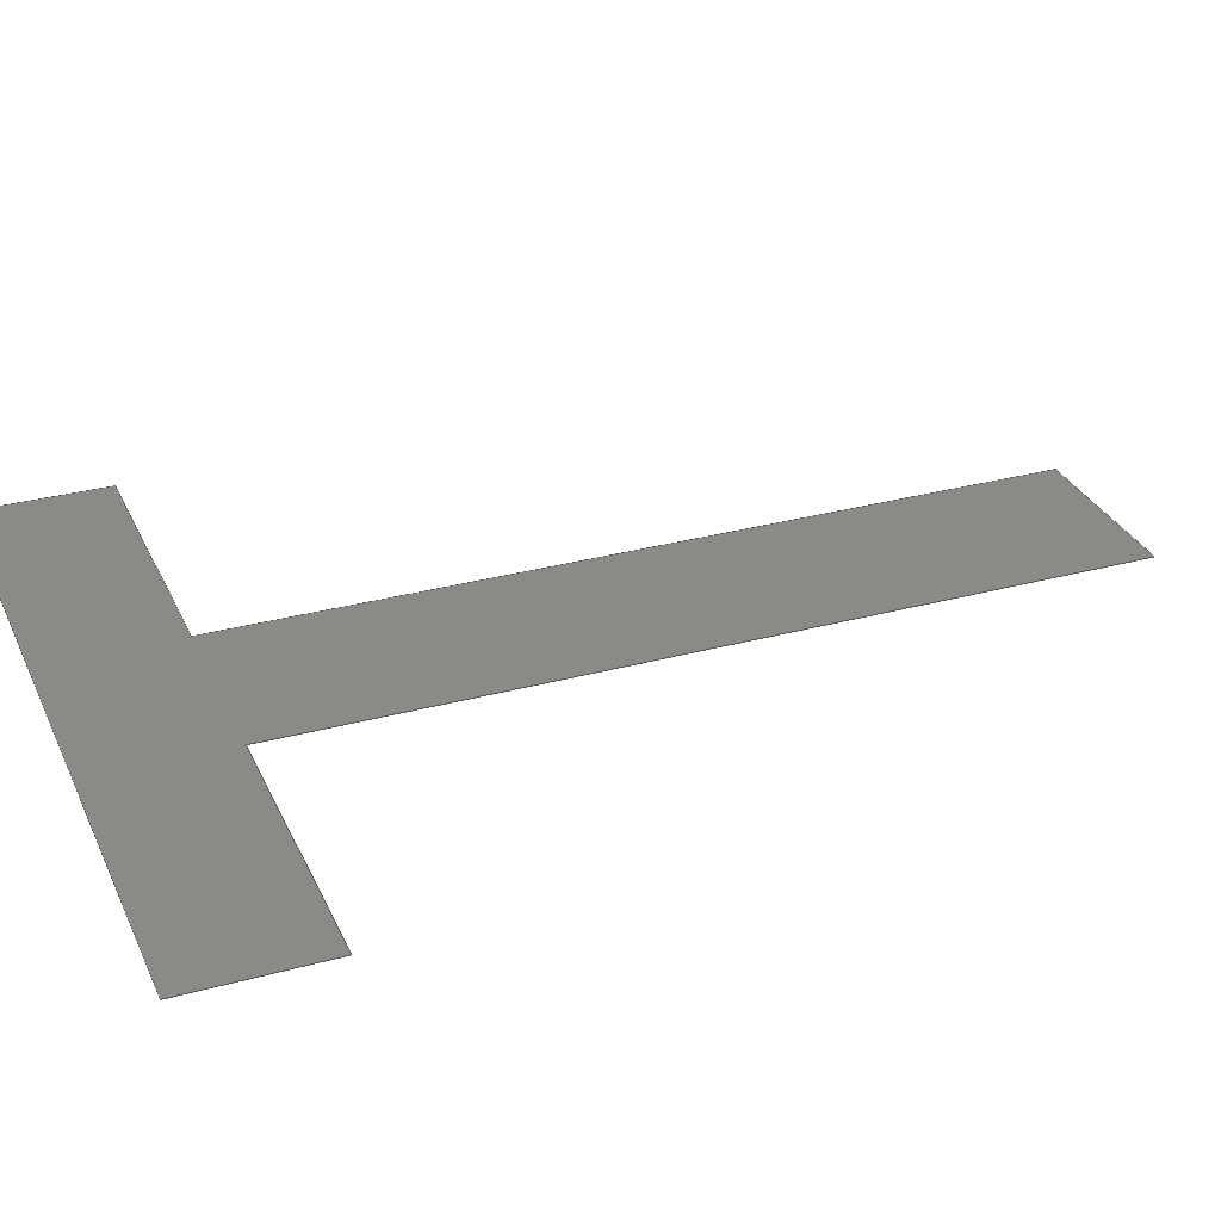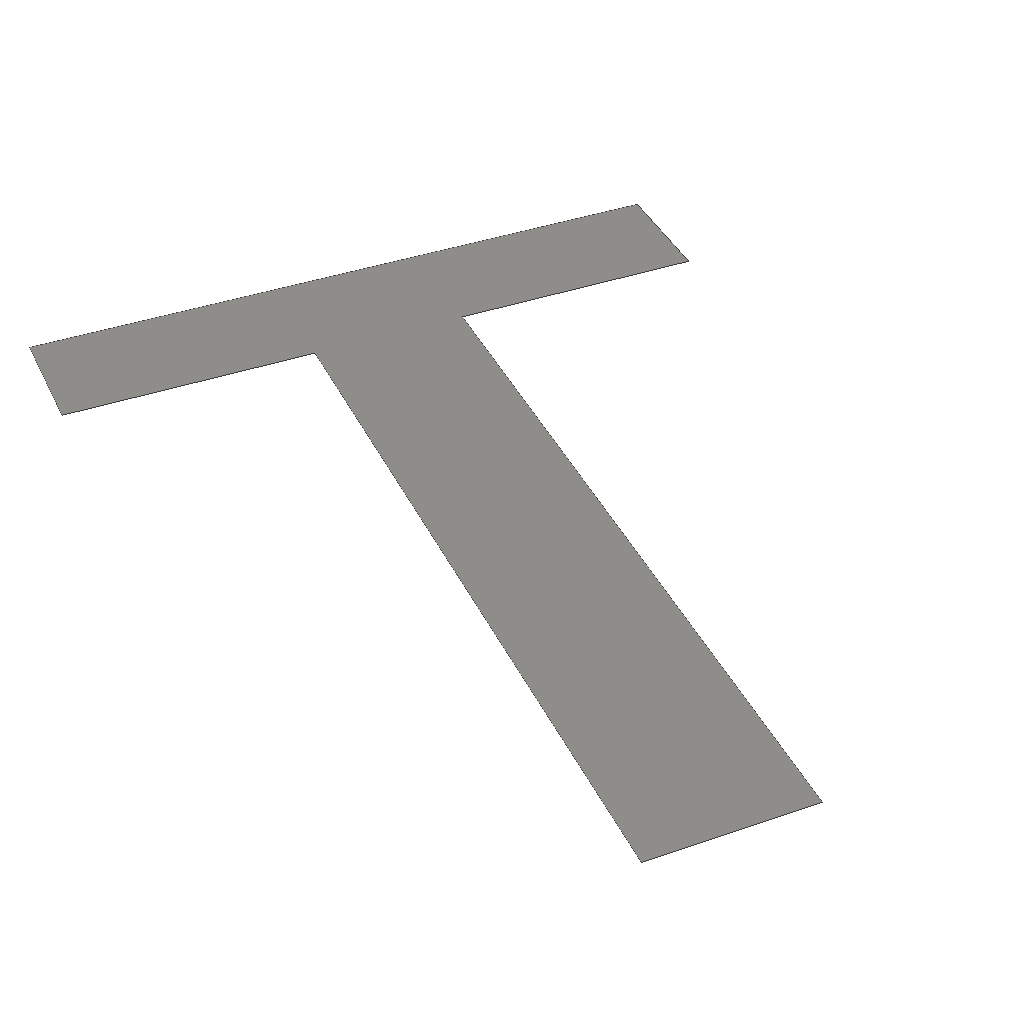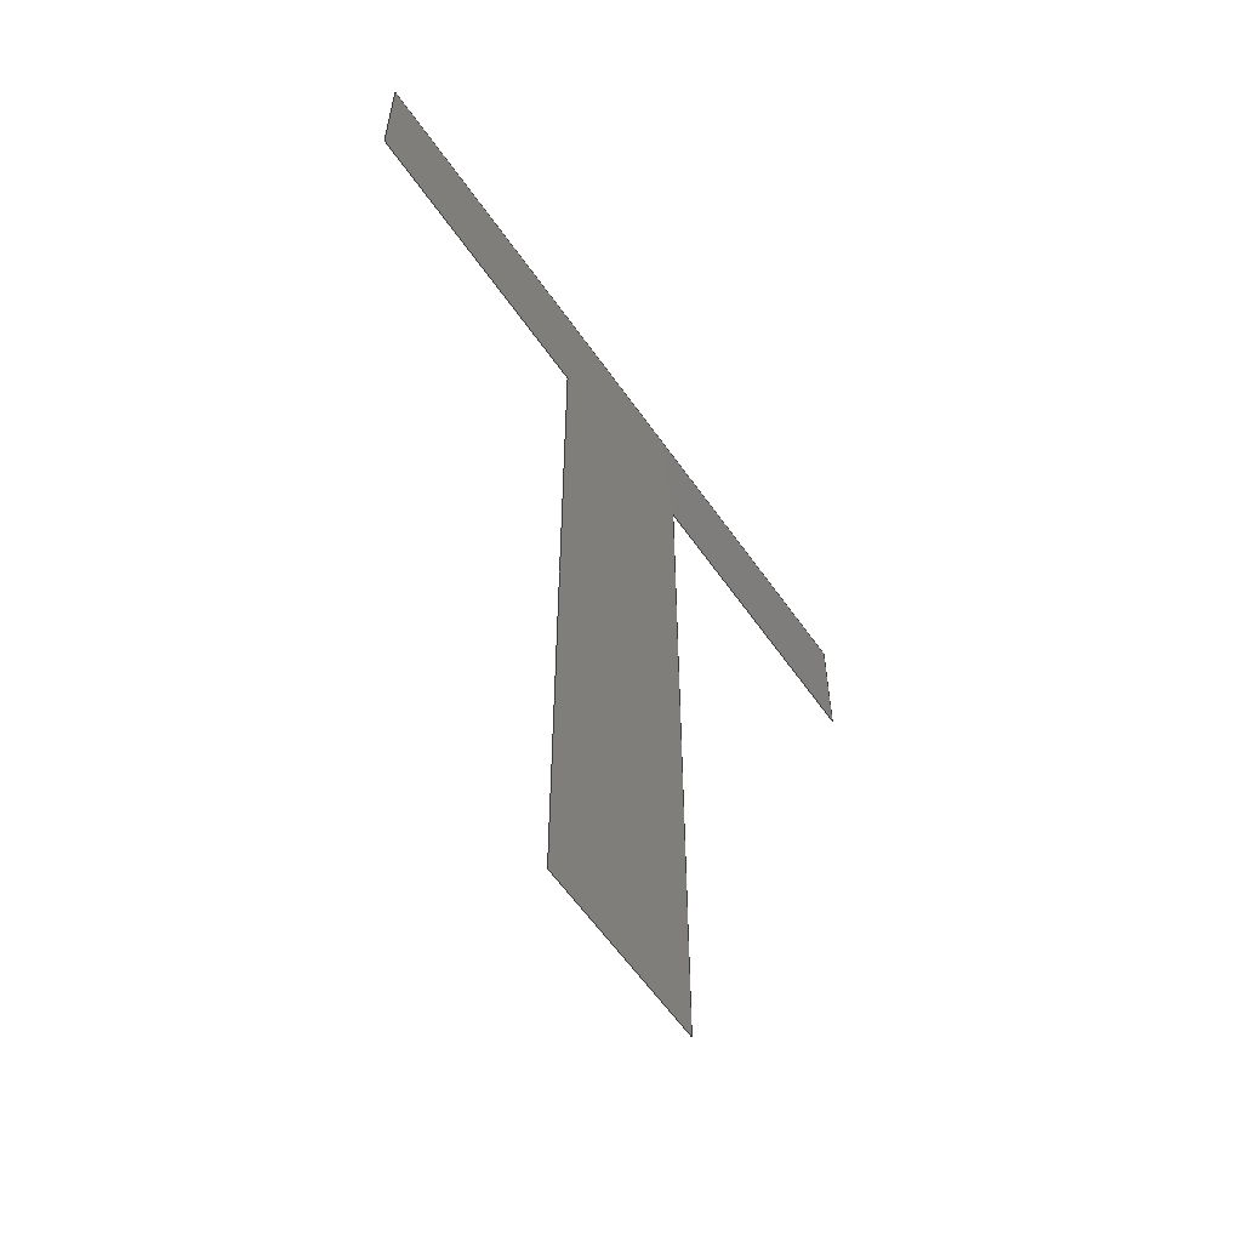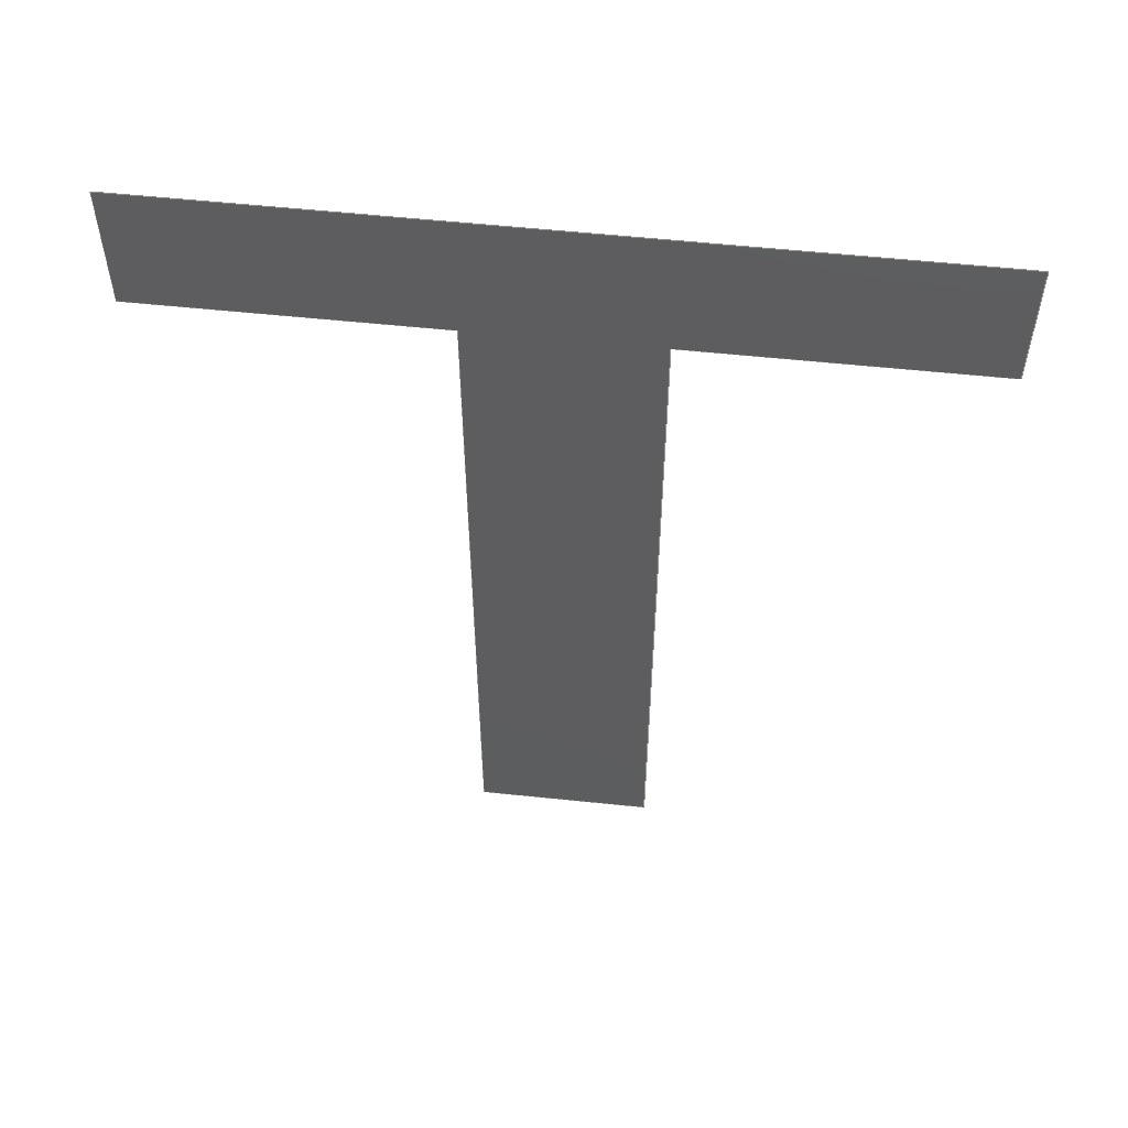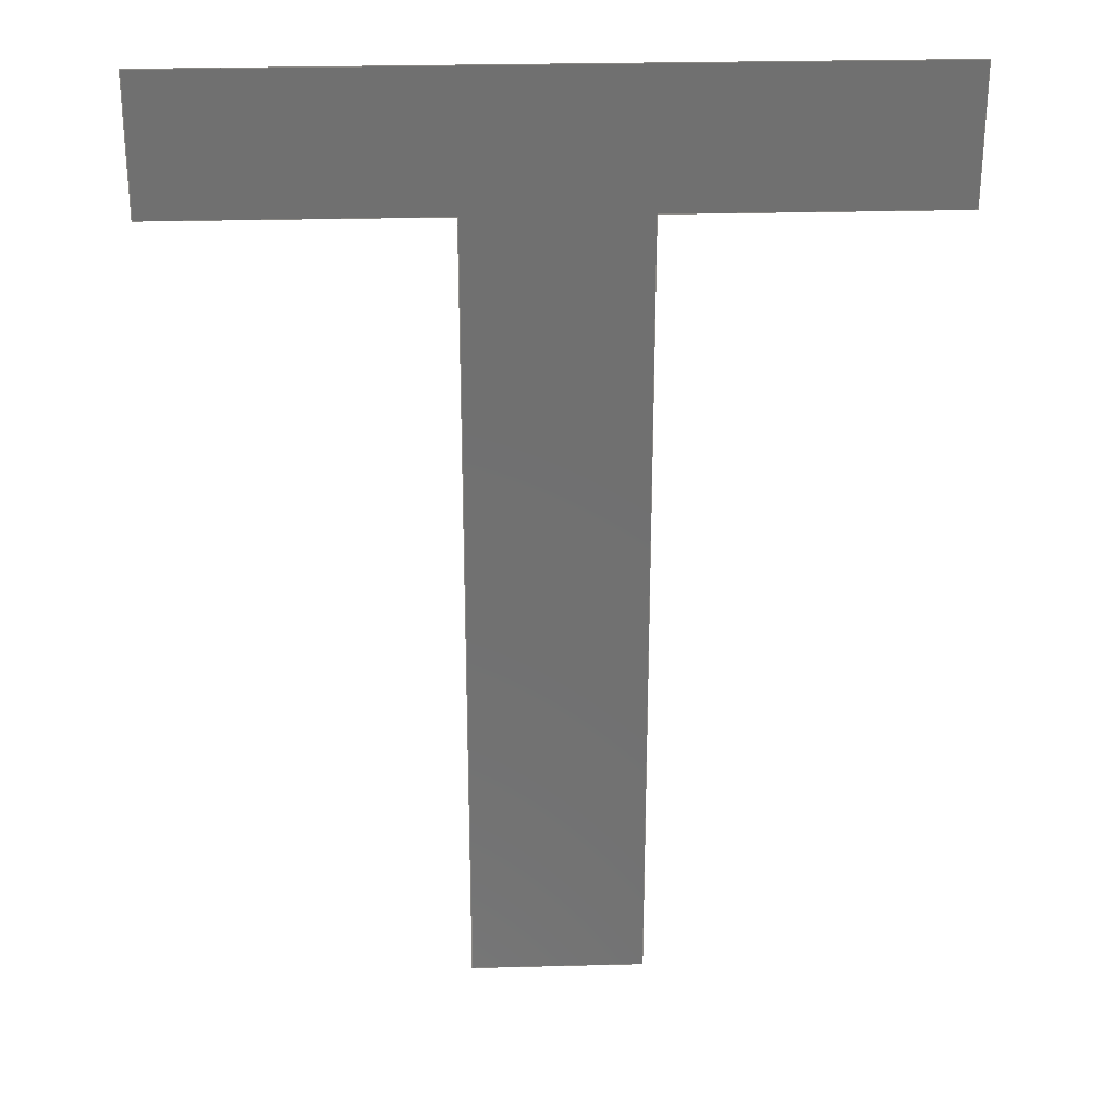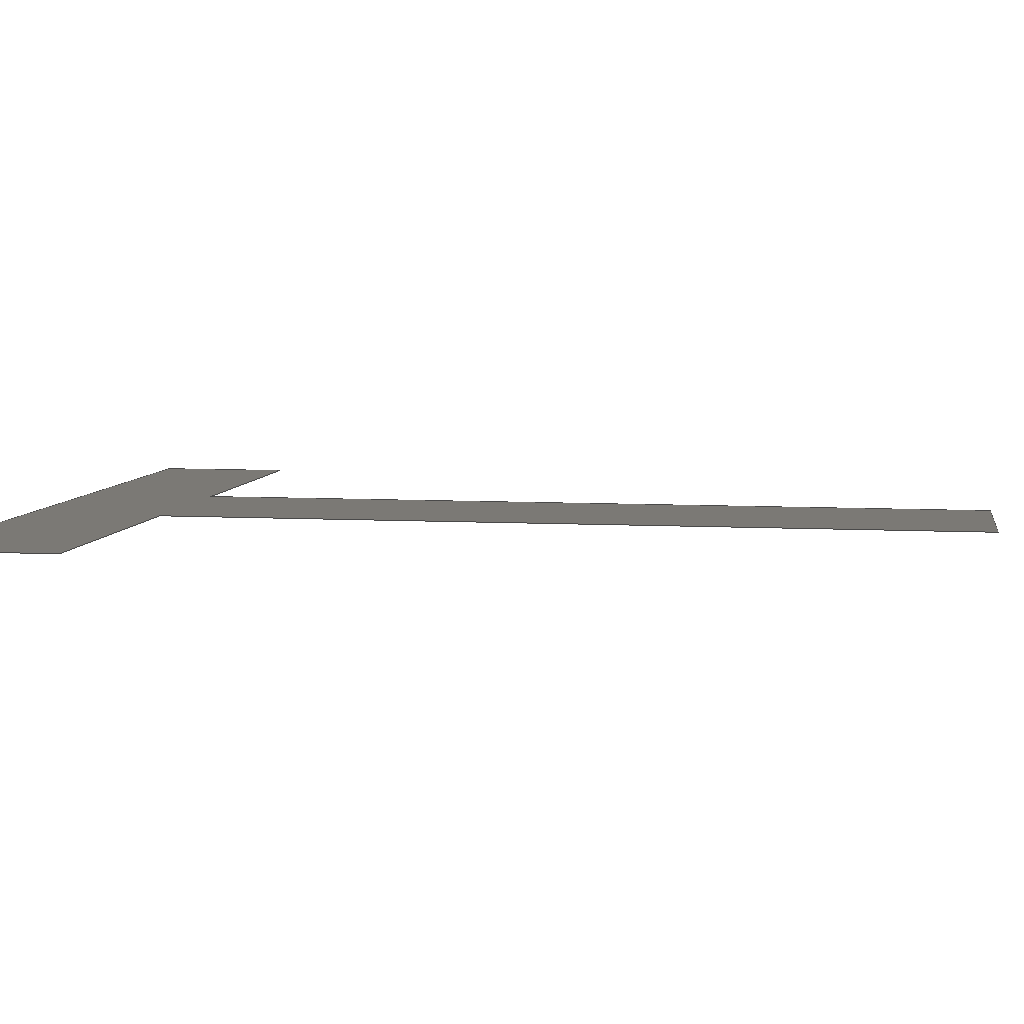
<metadata>
{"format":"step","ext":"step","renderer":"f3d","projection":"perspective","resolution":1024,"background":"white","views":[{"elev":30.7,"azim":68.6,"up":"+Y"},{"elev":39.2,"azim":156.4,"up":"+Y"},{"elev":-60.8,"azim":-55.1,"up":"+Z"},{"elev":57.3,"azim":6.2,"up":"+Z"},{"elev":27.7,"azim":177.7,"up":"+Z"},{"elev":6.7,"azim":99.2,"up":"+Y"}]}
</metadata>
<code>
ISO-10303-21;
DATA;
#1=SHAPE_REPRESENTATION_RELATIONSHIP('','',#50,#2);
#2=MANIFOLD_SURFACE_SHAPE_REPRESENTATION('',(#48),#83);
#3=ORIENTED_EDGE('',*,*,#11,.F.);
#4=ORIENTED_EDGE('',*,*,#12,.F.);
#5=ORIENTED_EDGE('',*,*,#13,.F.);
#6=ORIENTED_EDGE('',*,*,#14,.F.);
#7=ORIENTED_EDGE('',*,*,#15,.F.);
#8=ORIENTED_EDGE('',*,*,#16,.F.);
#9=ORIENTED_EDGE('',*,*,#17,.F.);
#10=ORIENTED_EDGE('',*,*,#18,.F.);
#11=EDGE_CURVE('',#19,#20,#27,.T.);
#12=EDGE_CURVE('',#21,#19,#28,.T.);
#13=EDGE_CURVE('',#22,#21,#29,.T.);
#14=EDGE_CURVE('',#23,#22,#30,.T.);
#15=EDGE_CURVE('',#24,#23,#31,.T.);
#16=EDGE_CURVE('',#25,#24,#32,.T.);
#17=EDGE_CURVE('',#26,#25,#33,.T.);
#18=EDGE_CURVE('',#20,#26,#34,.T.);
#19=VERTEX_POINT('',#68);
#20=VERTEX_POINT('',#69);
#21=VERTEX_POINT('',#71);
#22=VERTEX_POINT('',#73);
#23=VERTEX_POINT('',#75);
#24=VERTEX_POINT('',#77);
#25=VERTEX_POINT('',#79);
#26=VERTEX_POINT('',#81);
#27=LINE('',#67,#35);
#28=LINE('',#70,#36);
#29=LINE('',#72,#37);
#30=LINE('',#74,#38);
#31=LINE('',#76,#39);
#32=LINE('',#78,#40);
#33=LINE('',#80,#41);
#34=LINE('',#82,#42);
#35=VECTOR('',#57,1000);
#36=VECTOR('',#58,1000);
#37=VECTOR('',#59,1000);
#38=VECTOR('',#60,1000);
#39=VECTOR('',#61,1000);
#40=VECTOR('',#62,1000);
#41=VECTOR('',#63,1000);
#42=VECTOR('',#64,1000);
#43=EDGE_LOOP('',(#3,#4,#5,#6,#7,#8,#9,#10));
#44=FACE_BOUND('',#43,.T.);
#45=PLANE('',#52);
#46=ADVANCED_FACE('',(#44),#45,.F.);
#47=OPEN_SHELL('',(#46));
#48=SHELL_BASED_SURFACE_MODEL('HC-04ShapeString001',(#47));
#49=SHAPE_DEFINITION_REPRESENTATION(#88,#50);
#50=SHAPE_REPRESENTATION('HC-04ShapeString001',(#51),#83);
#51=AXIS2_PLACEMENT_3D('',#65,#53,#54);
#52=AXIS2_PLACEMENT_3D('',#66,#55,#56);
#53=DIRECTION('',(0,0,1));
#54=DIRECTION('',(1,0,0));
#55=DIRECTION('',(0,1,0));
#56=DIRECTION('',(-1,0,0));
#57=DIRECTION('',(-1,0,0));
#58=DIRECTION('',(0,0,-1));
#59=DIRECTION('',(1,0,0));
#60=DIRECTION('',(0,0,1));
#61=DIRECTION('',(-1,0,0));
#62=DIRECTION('',(0,0,1));
#63=DIRECTION('',(-1,0,0));
#64=DIRECTION('',(0,0,-1));
#65=CARTESIAN_POINT('',(0,0,0));
#66=CARTESIAN_POINT('',(0.8995,0,0.96));
#67=CARTESIAN_POINT('',(0.8995,0,0.96));
#68=CARTESIAN_POINT('',(0.8995,0,0.96));
#69=CARTESIAN_POINT('',(0.5645,0,0.96));
#70=CARTESIAN_POINT('',(0.8995,0,1.12));
#71=CARTESIAN_POINT('',(0.8995,0,1.12));
#72=CARTESIAN_POINT('',(0.023,0,1.12));
#73=CARTESIAN_POINT('',(0.023,0,1.12));
#74=CARTESIAN_POINT('',(0.023,0,0.96));
#75=CARTESIAN_POINT('',(0.023,0,0.96));
#76=CARTESIAN_POINT('',(0.358,0,0.96));
#77=CARTESIAN_POINT('',(0.358,0,0.96));
#78=CARTESIAN_POINT('',(0.358,0,0));
#79=CARTESIAN_POINT('',(0.358,0,-1.11e-16));
#80=CARTESIAN_POINT('',(0.5645,0,0));
#81=CARTESIAN_POINT('',(0.5645,0,-1.11e-16));
#82=CARTESIAN_POINT('',(0.5645,0,0.96));
#83=(
GEOMETRIC_REPRESENTATION_CONTEXT(3)
GLOBAL_UNCERTAINTY_ASSIGNED_CONTEXT((#84))
GLOBAL_UNIT_ASSIGNED_CONTEXT((#87,#86,#85))
REPRESENTATION_CONTEXT('HC-04ShapeString001','TOP_LEVEL_ASSEMBLY_PART')
);
#84=UNCERTAINTY_MEASURE_WITH_UNIT(LENGTH_MEASURE(1e-05),#87,
'DISTANCE_ACCURACY_VALUE','Maximum Tolerance applied to model');
#85=(
NAMED_UNIT(*)
SI_UNIT($,.STERADIAN.)
SOLID_ANGLE_UNIT()
);
#86=(
NAMED_UNIT(*)
PLANE_ANGLE_UNIT()
SI_UNIT($,.RADIAN.)
);
#87=(
LENGTH_UNIT()
NAMED_UNIT(*)
SI_UNIT(.MILLI.,.METRE.)
);
#88=PRODUCT_DEFINITION_SHAPE('','',#89);
#89=PRODUCT_DEFINITION('','',#91,#90);
#90=PRODUCT_DEFINITION_CONTEXT('',#97,'design');
#91=PRODUCT_DEFINITION_FORMATION_WITH_SPECIFIED_SOURCE('','',#93,
 .NOT_KNOWN.);
#92=PRODUCT_RELATED_PRODUCT_CATEGORY('','',(#93));
#93=PRODUCT('HC-04ShapeString001','HC-04ShapeString001',
'HC-04ShapeString001',(#95));
#94=PRODUCT_CATEGORY('','');
#95=PRODUCT_CONTEXT('',#97,'mechanical');
#96=APPLICATION_PROTOCOL_DEFINITION('international standard',
'ap242_managed_model_based_3d_engineering',2011,#97);
#97=APPLICATION_CONTEXT('managed model based 3d engineering');
ENDSEC;
END-ISO-10303-21;

</code>
